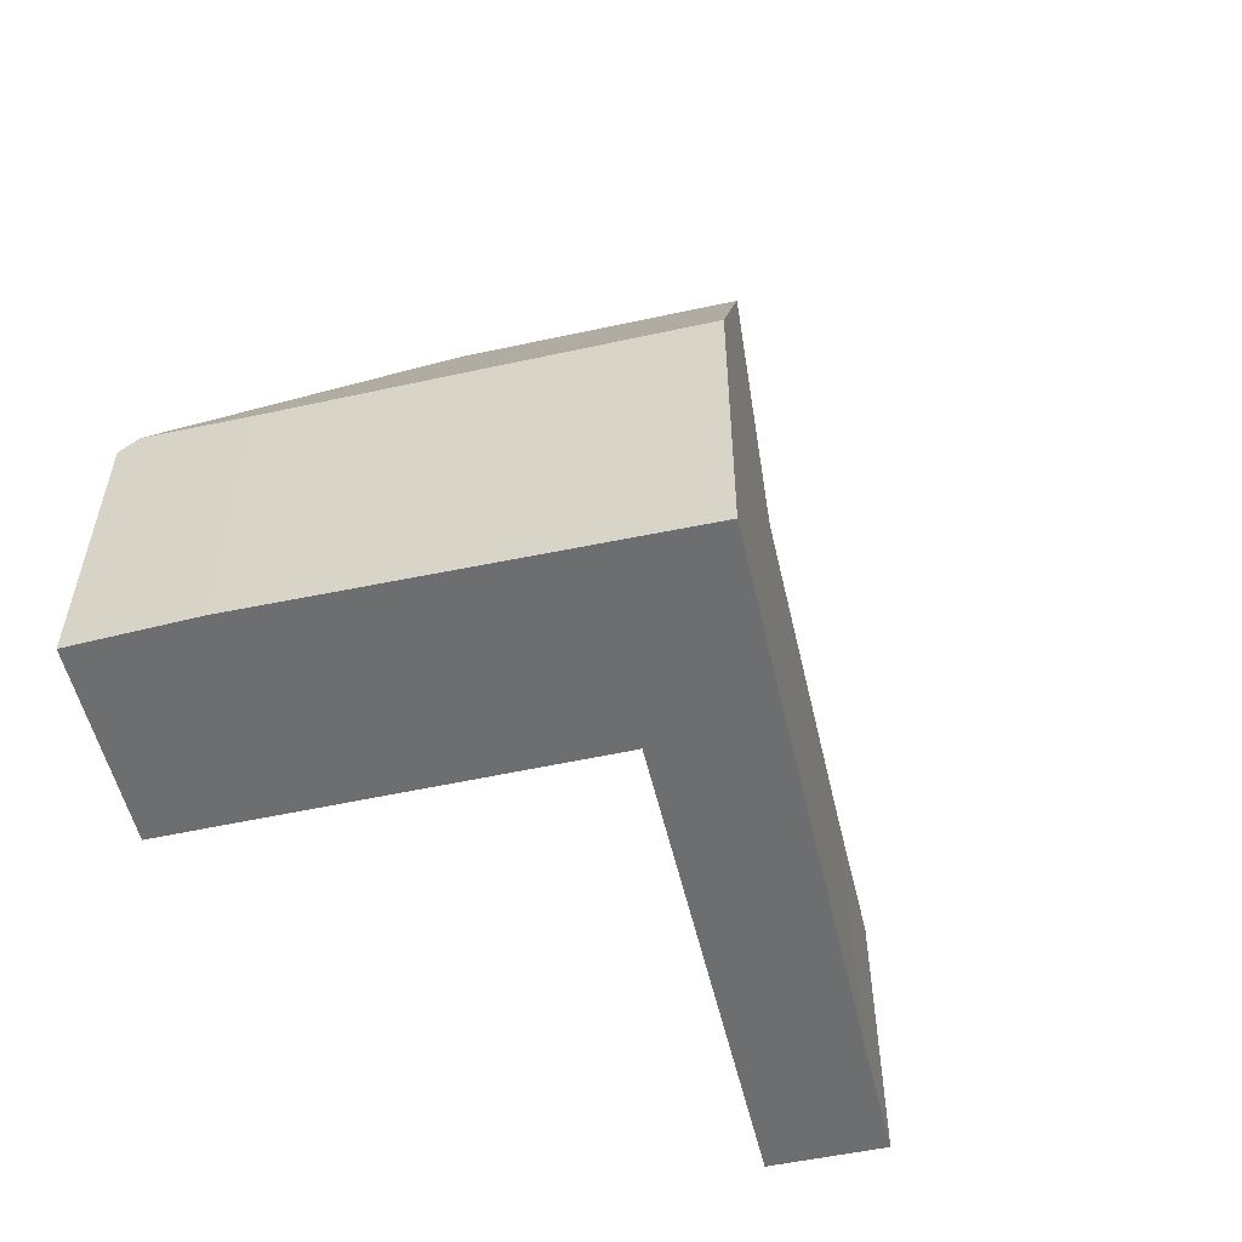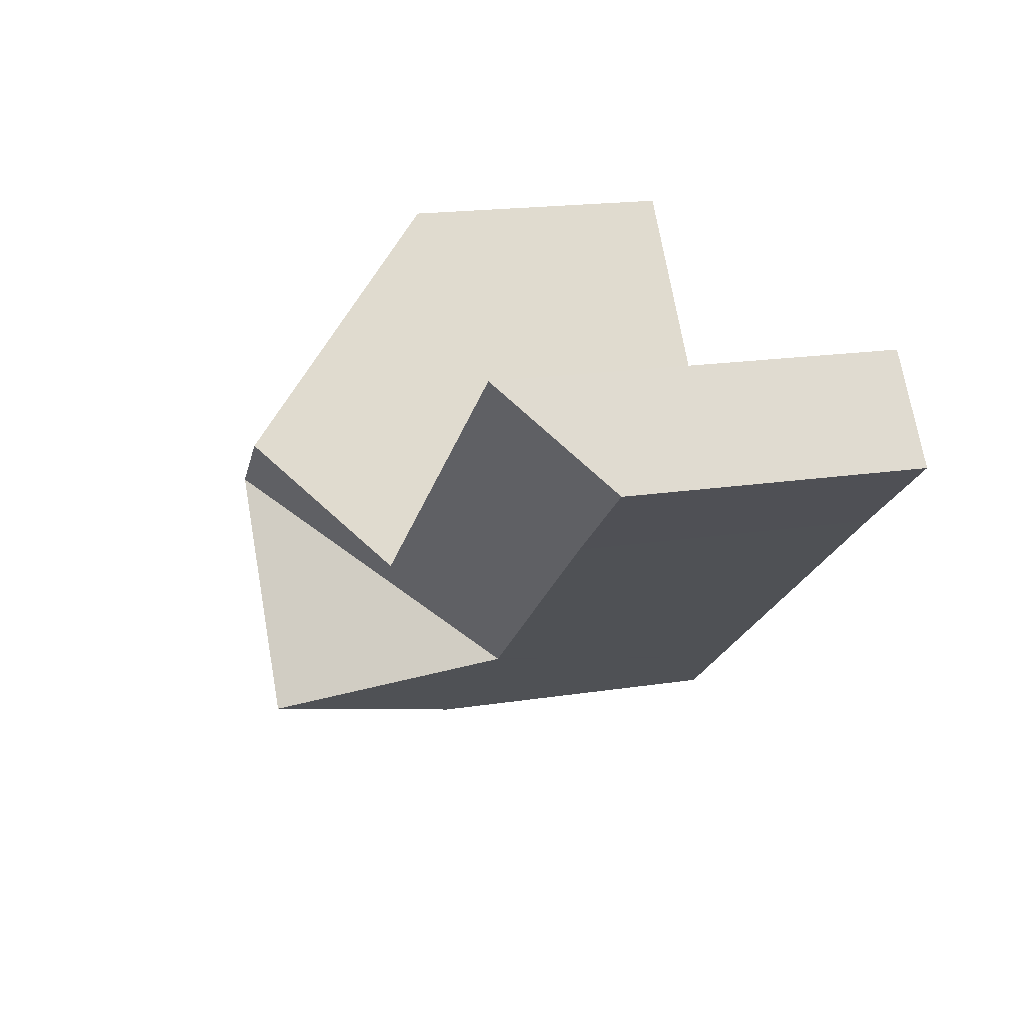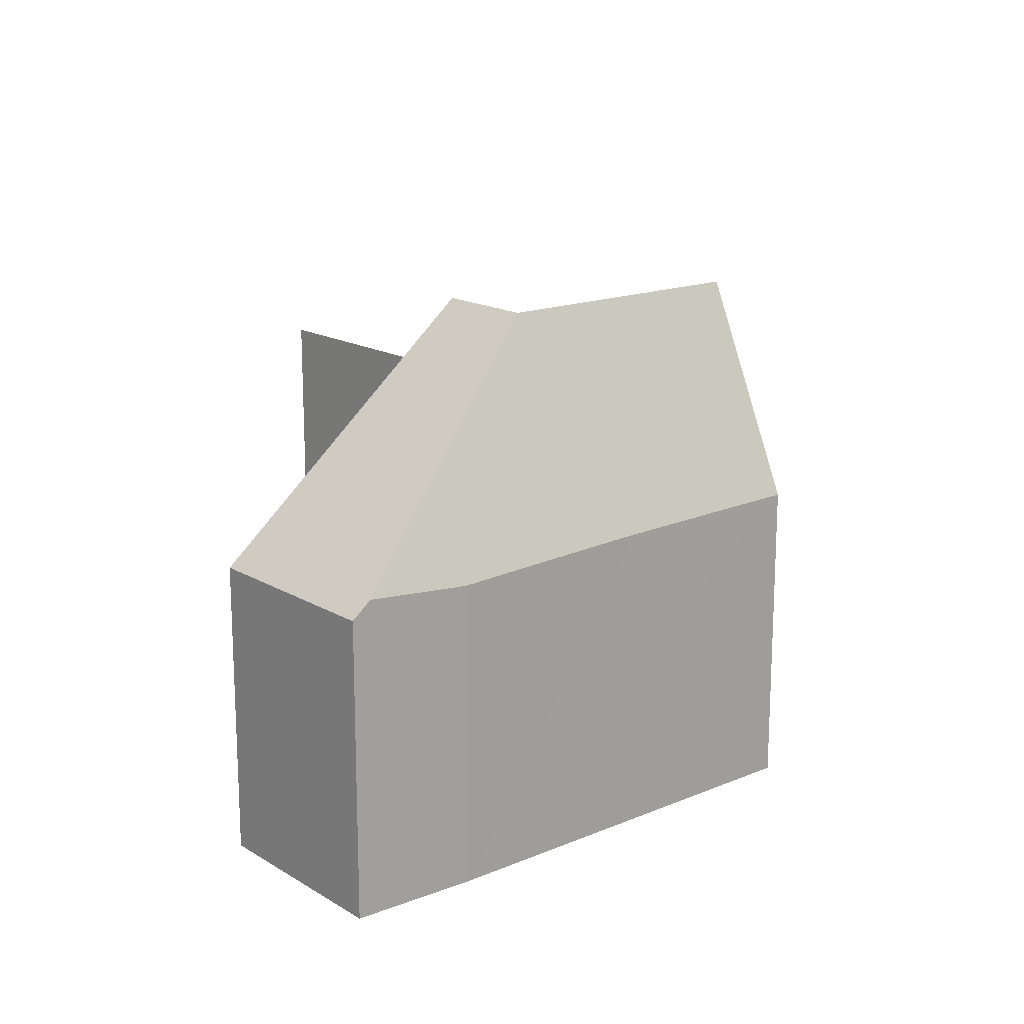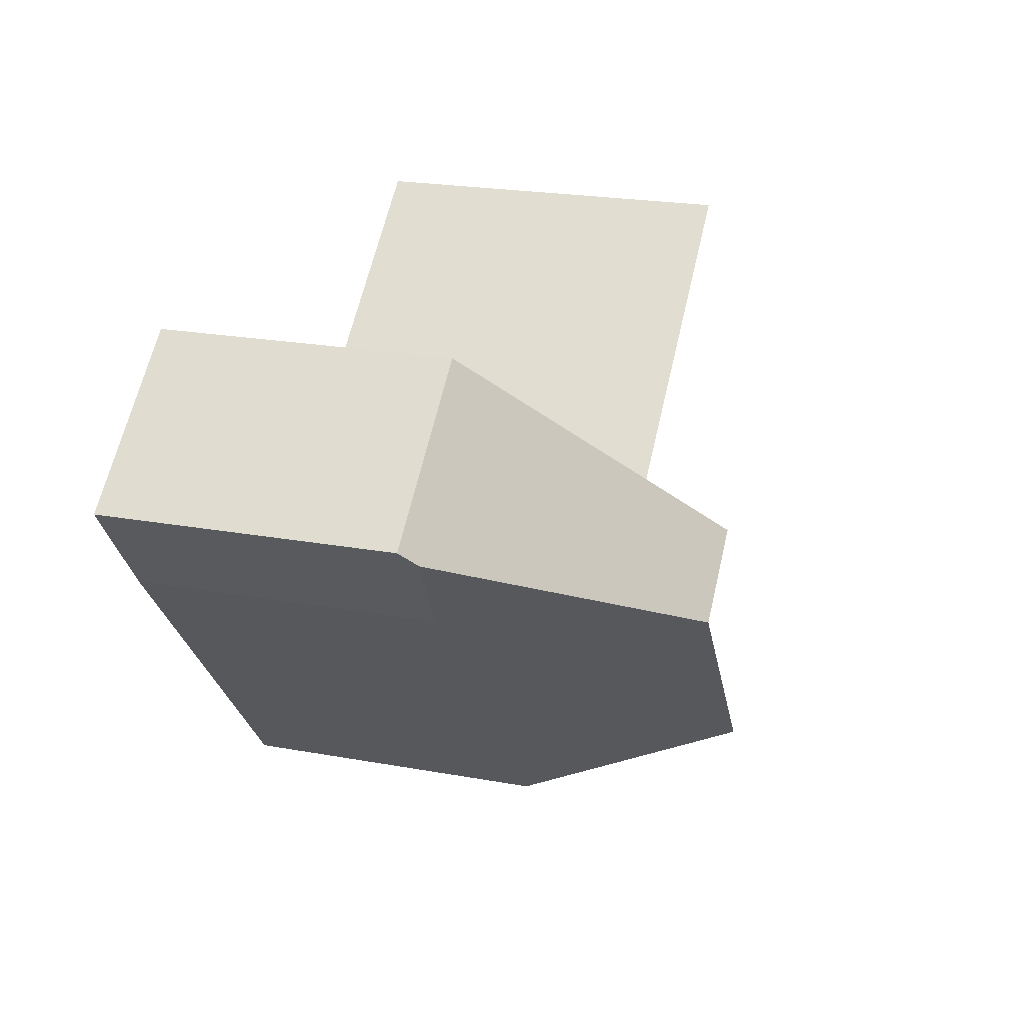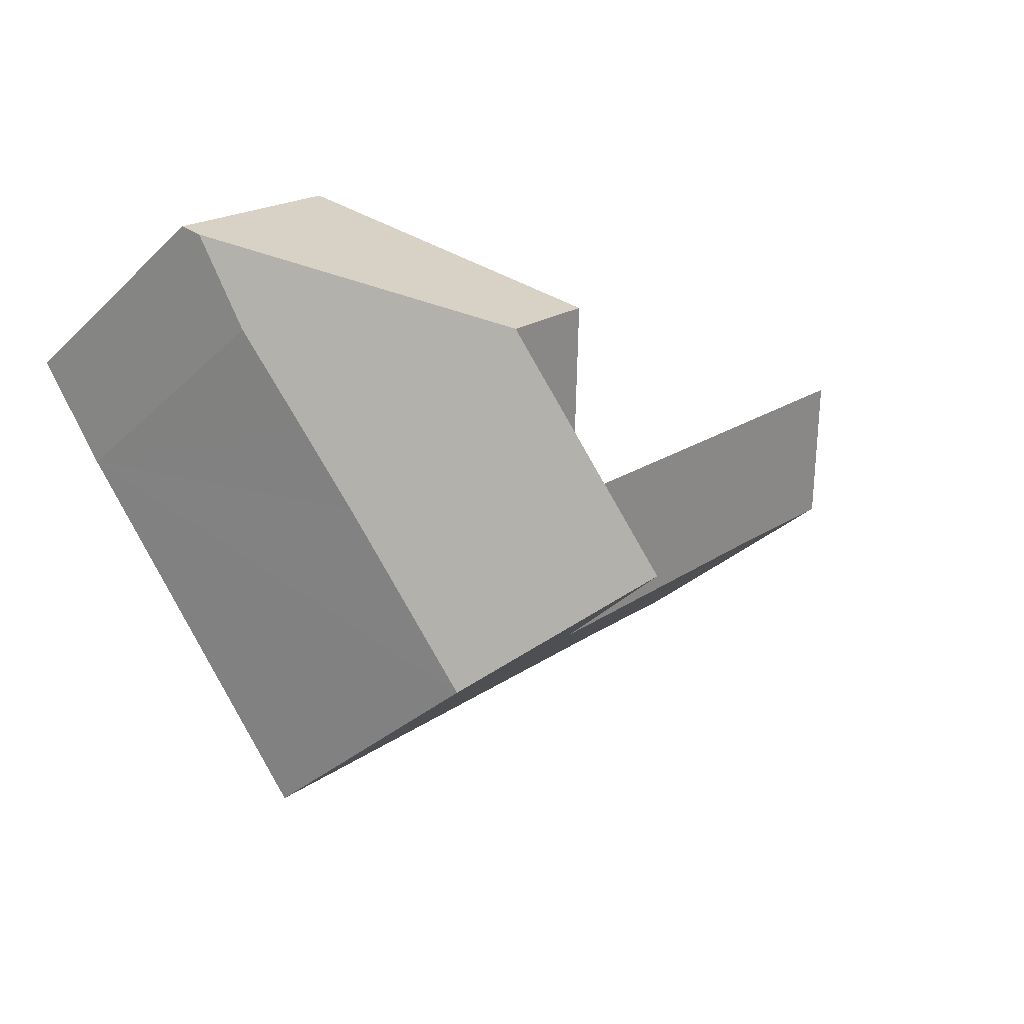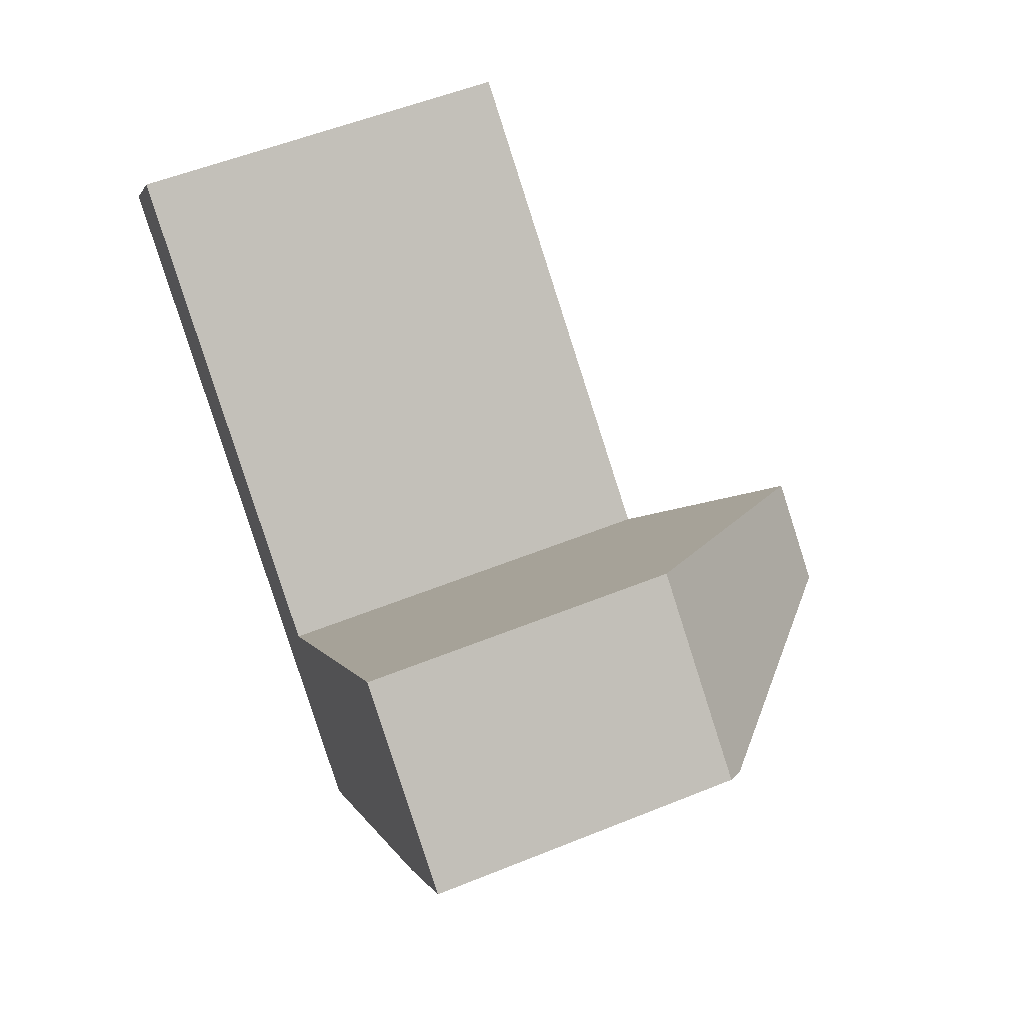
<metadata>
{"format":"obj","ext":"obj","renderer":"f3d","projection":"perspective","resolution":1024,"background":"white","views":[{"elev":-54.3,"azim":141.6,"up":"+Y"},{"elev":19.1,"azim":-106.2,"up":"+Z"},{"elev":16.4,"azim":88.9,"up":"+Y"},{"elev":23.4,"azim":106.9,"up":"+Z"},{"elev":-32.6,"azim":141.9,"up":"+Z"},{"elev":56.0,"azim":67.1,"up":"+Z"}]}
</metadata>
<code>
v  14.43 5.036 -0.507
v  12.04 4.768 1.814
v  14.62 4.774 -0.256
v  10.58 8.524 -2.736
v  9.262 8.524 -1.683
v  13.4 4.9 -1.901
v  12.18 4.964 -3.379
v  11.21 5.01 -4.566
v  7.798 8.524 -6.221
v  9.053 5.061 -7.227
v  6.439 4.775 -5.131
v  1.201 6.387 1.502
v  1.836 4.786 -1.441
v  0 4.769 2.92e-16
v  7.618 6.41 -3.587
v  5.734 4.777 -4.566
v  6.406 4.775 -5.105
v  7.699 6.41 -3.651
v  1.836 8.824e-17 -1.441
v  0 0 0
v  5.734 2.796e-16 -4.566
v  6.406 3.126e-16 -5.105
v  6.439 3.142e-16 -5.131
v  7.798 3.809e-16 -6.221
v  9.053 4.425e-16 -7.227
v  1.201 -9.197e-17 1.502
v  7.699 2.236e-16 -3.651
v  12.04 -1.111e-16 1.814
v  9.262 1.031e-16 -1.683
v  7.618 2.196e-16 -3.587
v  14.62 1.568e-17 -0.256
v  13.4 1.164e-16 -1.901
v  14.43 3.104e-17 -0.507
v  11.21 2.796e-16 -4.566
v  12.18 2.069e-16 -3.379
g defaultobject
f 1 2 3
f 2 1 4
f 2 4 5
f 6 4 1
f 4 6 7
f 4 7 8
f 4 8 9
f 9 8 10
f 4 9 11
f 12 13 14
f 13 12 15
f 13 15 16
f 16 15 17
f 17 15 11
f 11 15 18
f 11 18 4
f 4 18 5
f 14 19 20
f 19 14 13
f 19 13 21
f 21 13 16
f 21 16 22
f 22 16 17
f 22 17 23
f 23 17 24
f 24 17 11
f 24 11 9
f 24 9 25
f 25 9 10
f 14 26 12
f 26 14 20
f 18 2 5
f 2 18 27
f 2 27 28
f 28 27 29
f 26 15 12
f 15 26 30
f 15 30 18
f 18 30 27
f 2 31 3
f 31 2 28
f 3 6 1
f 6 3 31
f 6 31 32
f 32 31 33
f 32 7 6
f 7 32 8
f 8 32 10
f 10 32 25
f 25 32 34
f 34 32 35
f 28 33 31
f 33 28 32
f 32 28 35
f 35 28 29
f 35 29 34
f 34 29 25
f 25 29 27
f 25 27 24
f 24 27 30
f 24 30 26
f 24 26 23
f 23 26 22
f 22 26 21
f 21 26 19
f 19 26 20

</code>
